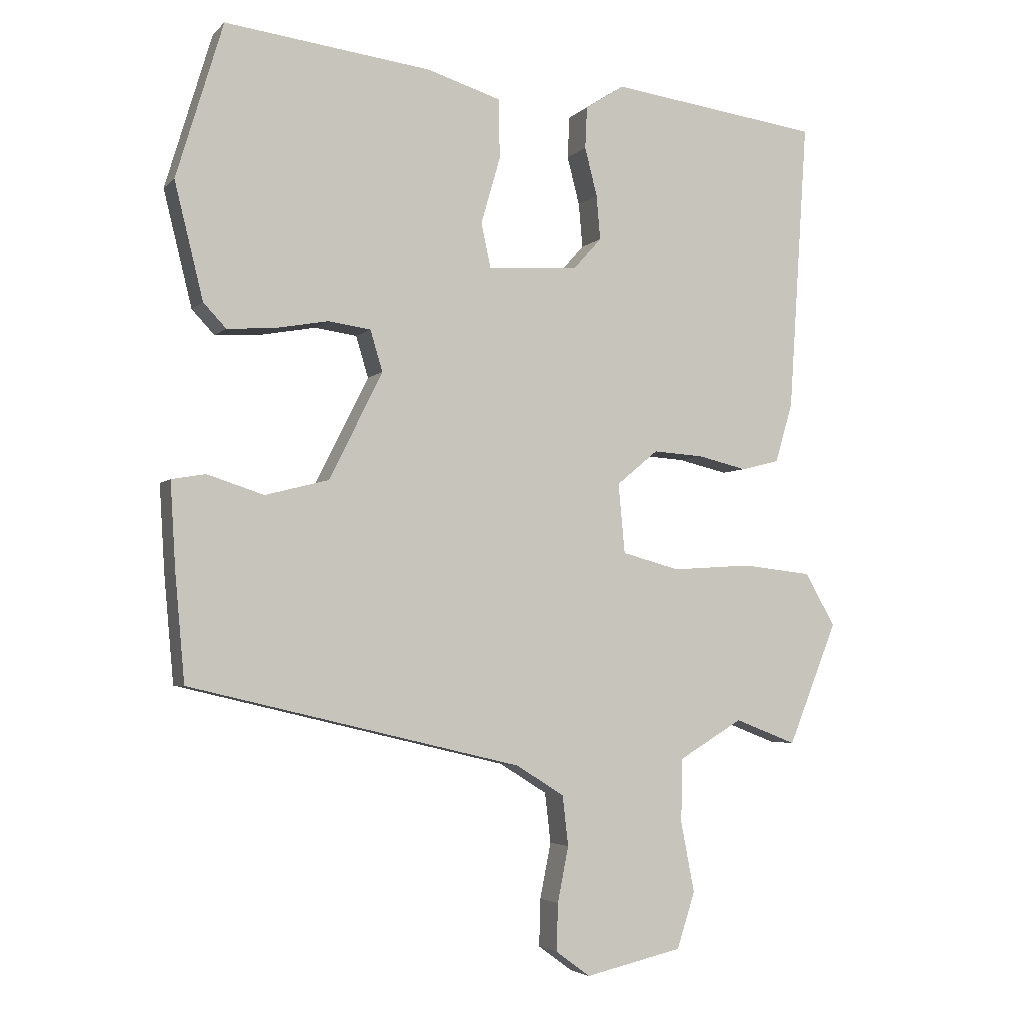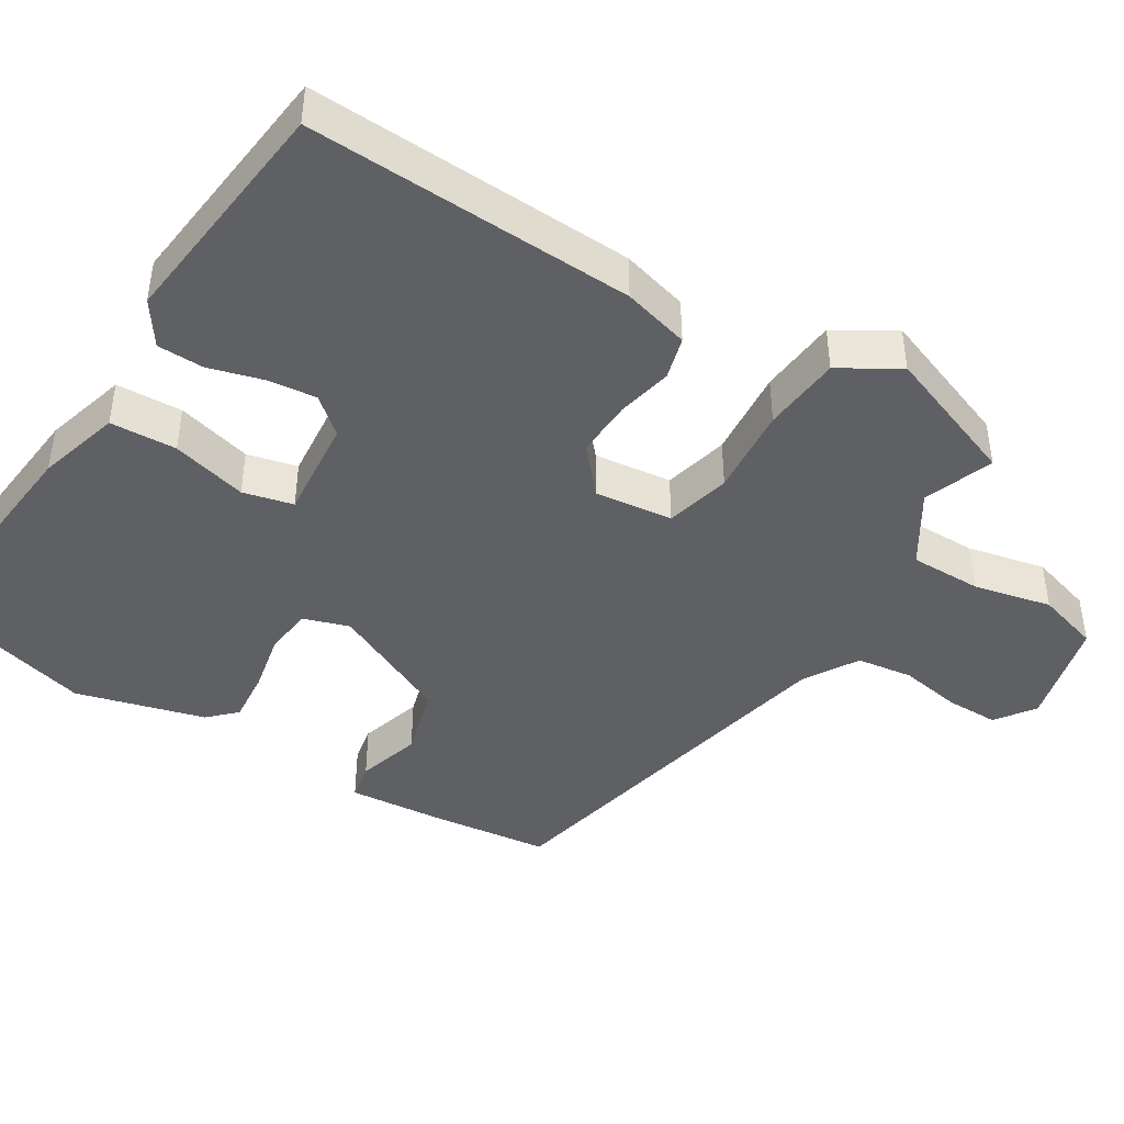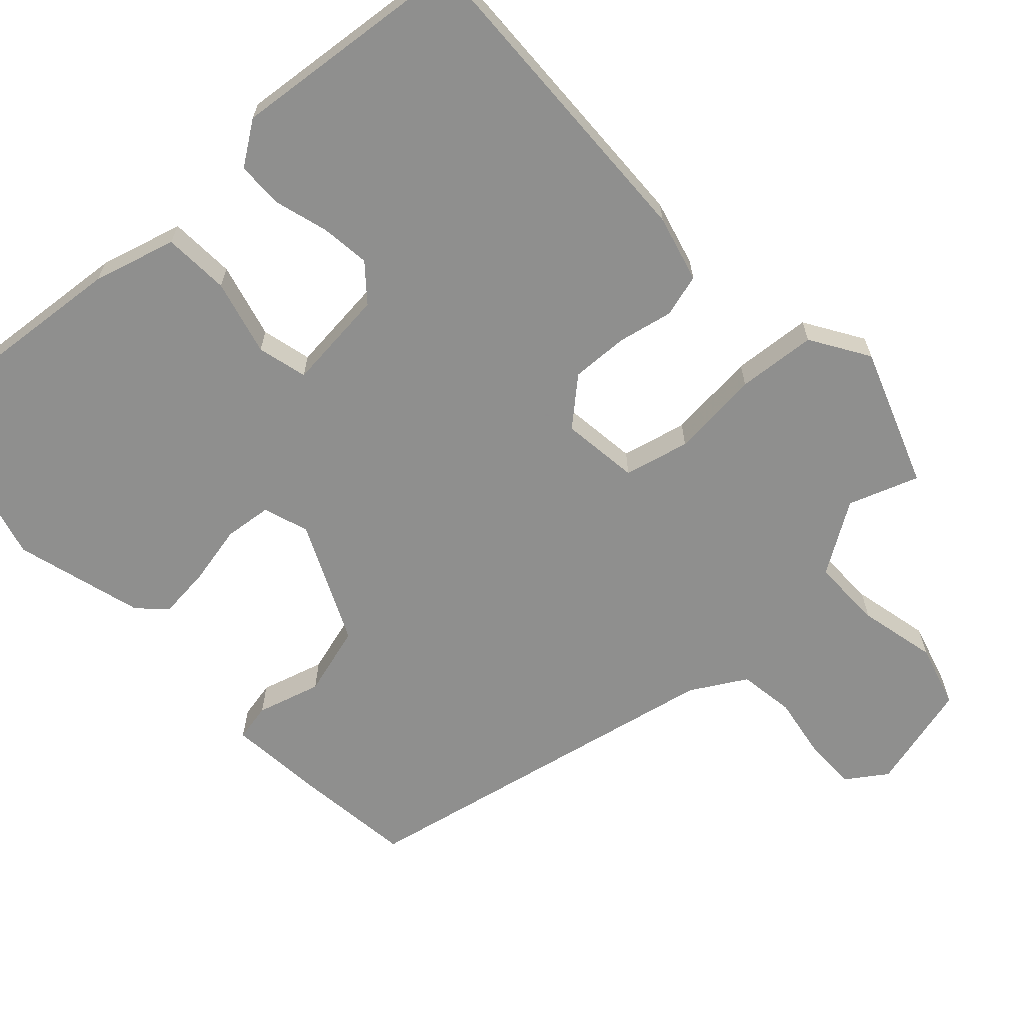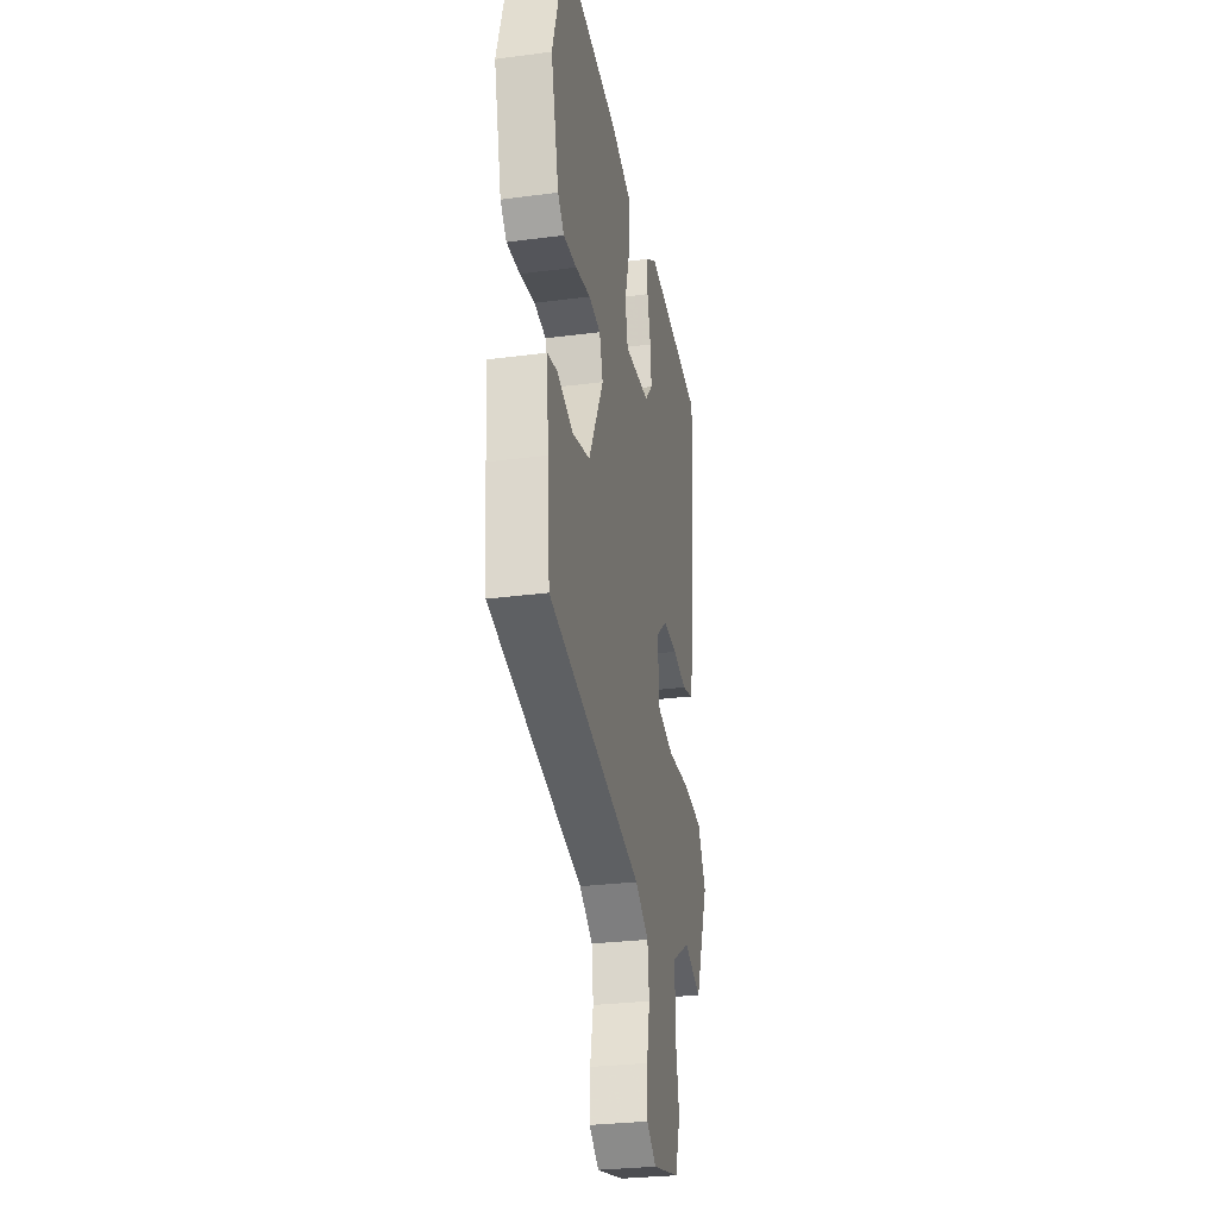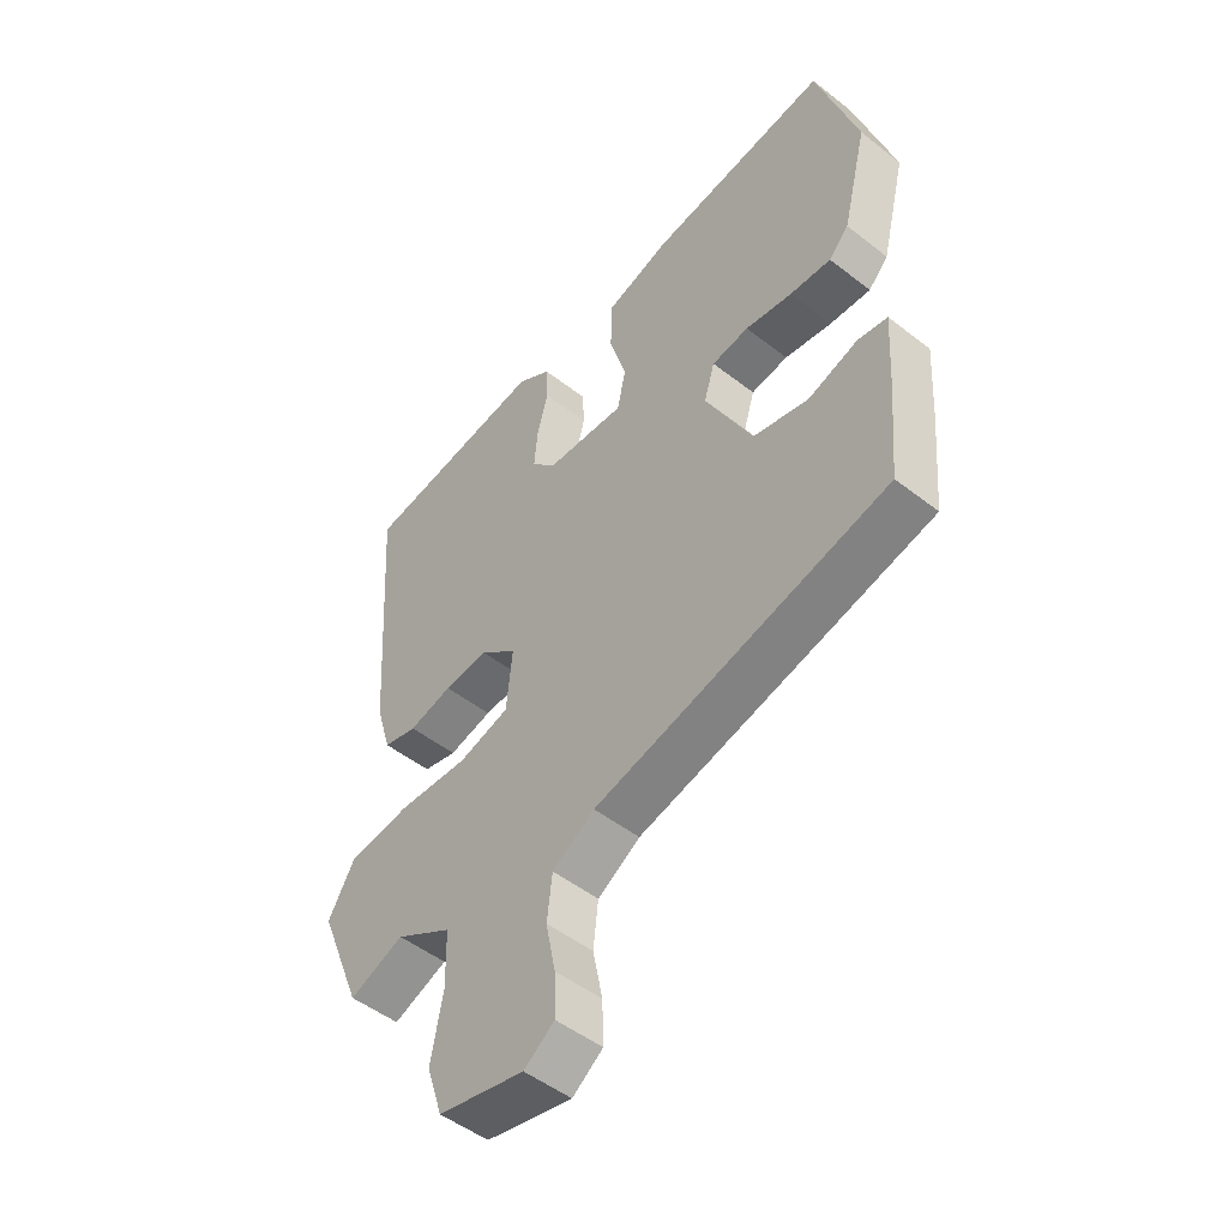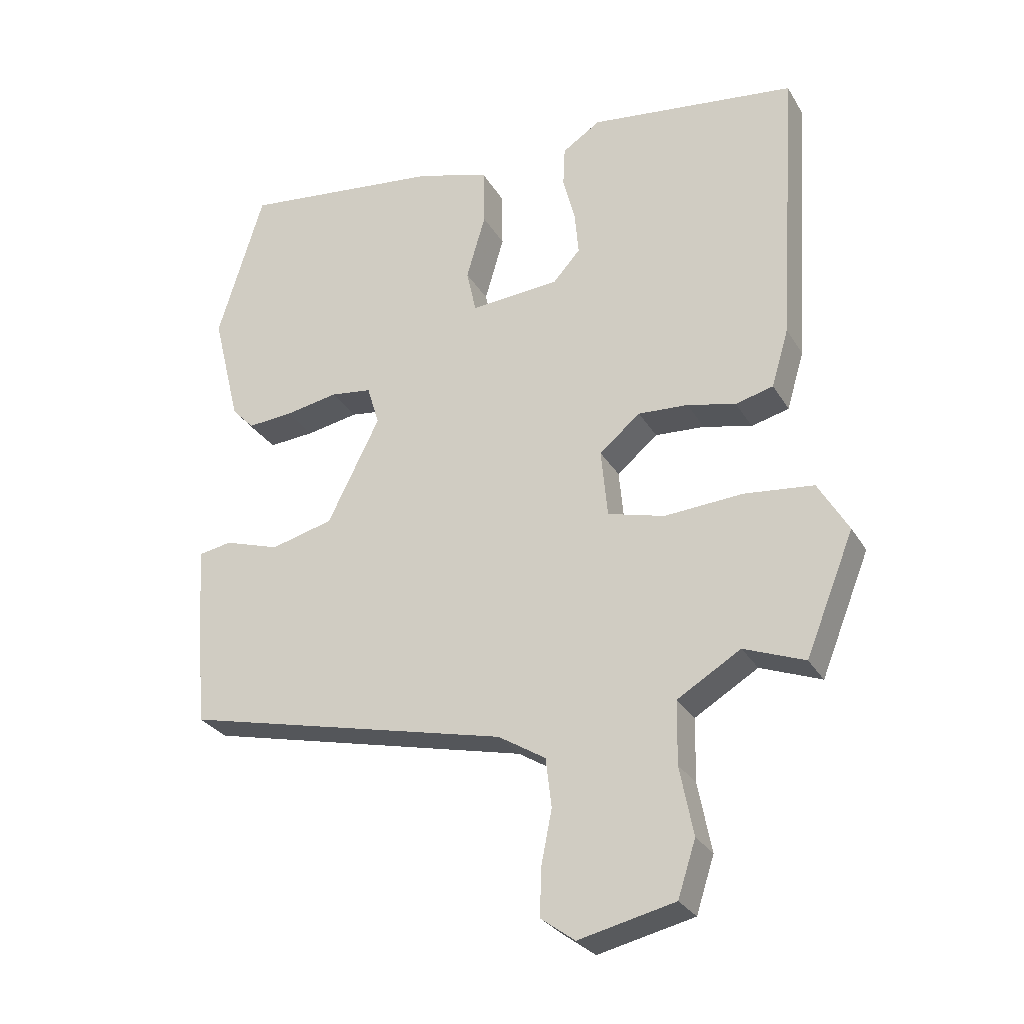
<metadata>
{"format":"obj","ext":"obj","renderer":"f3d","projection":"perspective","resolution":1024,"background":"white","views":[{"elev":-3.9,"azim":-21.6,"up":"+Z"},{"elev":-43.4,"azim":59.6,"up":"+Y"},{"elev":-65.1,"azim":44.5,"up":"+Y"},{"elev":-28.9,"azim":-79.0,"up":"+Z"},{"elev":-50.1,"azim":-130.6,"up":"+Z"},{"elev":-28.8,"azim":25.2,"up":"+Z"}]}
</metadata>
<code>
v 0.488 0.07 0.496
v 0.458 0.07 0.048
v 0.431 0.07 -0.043
v 0.372 0.07 -0.058
v 0.296 0.07 -0.04
v 0.218 0.07 -0.035
v 0.154 0.07 -0.088
v 0.164 0.07 -0.195
v 0.253 0.07 -0.219
v 0.376 0.07 -0.211
v 0.484 0.07 -0.223
v 0.531 0.07 -0.304
v 0.455 0.07 -0.492
v 0.36 0.07 -0.455
v 0.261 0.07 -0.514
v 0.259 0.07 -0.612
v 0.28 0.07 -0.72
v 0.252 0.07 -0.806
v 0.102 0.07 -0.84
v 0.049 0.07 -0.801
v 0.051 0.07 -0.728
v 0.068 0.07 -0.643
v 0.059 0.07 -0.566
v -0.015 0.07 -0.52
v -0.528 0.07 -0.398
v -0.543 0.07 -0.233
v -0.551 0.07 -0.102
v -0.499 0.07 -0.093
v -0.412 0.07 -0.121
v -0.314 0.07 -0.096
v -0.232 0.07 0.068
v -0.251 0.07 0.131
v -0.316 0.07 0.14
v -0.399 0.07 0.125
v -0.471 0.07 0.12
v -0.506 0.07 0.157
v -0.55 0.07 0.335
v -0.478 0.07 0.573
v -0.159 0.07 0.534
v -0.046 0.07 0.499
v -0.044 0.07 0.408
v -0.074 0.07 0.305
v -0.059 0.07 0.236
v 0.081 0.07 0.246
v 0.124 0.07 0.294
v 0.118 0.07 0.362
v 0.099 0.07 0.436
v 0.102 0.07 0.5
v 0.162 0.07 0.539
v 0.488 0 0.496
v 0.458 0 0.048
v 0.431 0 -0.043
v 0.372 0 -0.058
v 0.296 0 -0.04
v 0.218 0 -0.035
v 0.154 0 -0.088
v 0.164 0 -0.195
v 0.253 0 -0.219
v 0.376 0 -0.211
v 0.484 0 -0.223
v 0.531 0 -0.304
v 0.455 0 -0.492
v 0.36 0 -0.455
v 0.261 0 -0.514
v 0.259 0 -0.612
v 0.28 0 -0.72
v 0.252 0 -0.806
v 0.102 0 -0.84
v 0.049 0 -0.801
v 0.051 0 -0.728
v 0.068 0 -0.643
v 0.059 0 -0.566
v -0.015 0 -0.52
v -0.528 0 -0.398
v -0.543 0 -0.233
v -0.551 0 -0.102
v -0.499 0 -0.093
v -0.412 0 -0.121
v -0.314 0 -0.096
v -0.232 0 0.068
v -0.251 0 0.131
v -0.316 0 0.14
v -0.399 0 0.125
v -0.471 0 0.12
v -0.506 0 0.157
v -0.55 0 0.335
v -0.478 0 0.573
v -0.159 0 0.534
v -0.046 0 0.499
v -0.044 0 0.408
v -0.074 0 0.305
v -0.059 0 0.236
v 0.081 0 0.246
v 0.124 0 0.294
v 0.118 0 0.362
v 0.099 0 0.436
v 0.102 0 0.5
v 0.162 0 0.539
f 3 4 5
f 2 3 5
f 1 2 5
f 49 1 5
f 48 49 5
f 47 48 5
f 46 47 5
f 45 46 5 6
f 44 45 6 7
f 43 44 7 8
f 40 41 42
f 39 40 42
f 38 39 42
f 37 38 42
f 36 37 42
f 35 36 42
f 34 35 42
f 33 34 42
f 32 33 42 43
f 31 32 43 8
f 27 28 29
f 26 27 29
f 25 26 29
f 24 25 29
f 23 24 29 30
f 20 21 22
f 19 20 22
f 18 19 22
f 17 18 22
f 16 17 22
f 15 16 22 23
f 30 31 8
f 23 30 8
f 15 23 8
f 14 15 8
f 12 13 14
f 11 12 14
f 10 11 14
f 9 10 14
f 8 9 14
f 54 53 52
f 54 52 51
f 54 51 50
f 54 50 98
f 54 98 97
f 54 97 96
f 54 96 95
f 55 54 95 94
f 56 55 94 93
f 57 56 93 92
f 91 90 89
f 91 89 88
f 91 88 87
f 91 87 86
f 91 86 85
f 91 85 84
f 91 84 83
f 91 83 82
f 92 91 82 81
f 57 92 81 80
f 78 77 76
f 78 76 75
f 78 75 74
f 78 74 73
f 79 78 73 72
f 71 70 69
f 71 69 68
f 71 68 67
f 71 67 66
f 71 66 65
f 72 71 65 64
f 57 80 79
f 57 79 72
f 57 72 64
f 57 64 63
f 63 62 61
f 63 61 60
f 63 60 59
f 63 59 58
f 63 58 57
f 1 50 51 2
f 2 51 52 3
f 3 52 53 4
f 4 53 54 5
f 5 54 55 6
f 6 55 56 7
f 7 56 57 8
f 8 57 58 9
f 9 58 59 10
f 10 59 60 11
f 11 60 61 12
f 12 61 62 13
f 13 62 63 14
f 14 63 64 15
f 15 64 65 16
f 16 65 66 17
f 17 66 67 18
f 18 67 68 19
f 19 68 69 20
f 20 69 70 21
f 21 70 71 22
f 22 71 72 23
f 23 72 73 24
f 24 73 74 25
f 25 74 75 26
f 26 75 76 27
f 27 76 77 28
f 28 77 78 29
f 29 78 79 30
f 30 79 80 31
f 31 80 81 32
f 32 81 82 33
f 33 82 83 34
f 34 83 84 35
f 35 84 85 36
f 36 85 86 37
f 37 86 87 38
f 38 87 88 39
f 39 88 89 40
f 40 89 90 41
f 41 90 91 42
f 42 91 92 43
f 43 92 93 44
f 44 93 94 45
f 45 94 95 46
f 46 95 96 47
f 47 96 97 48
f 48 97 98 49
f 49 98 50 1

</code>
